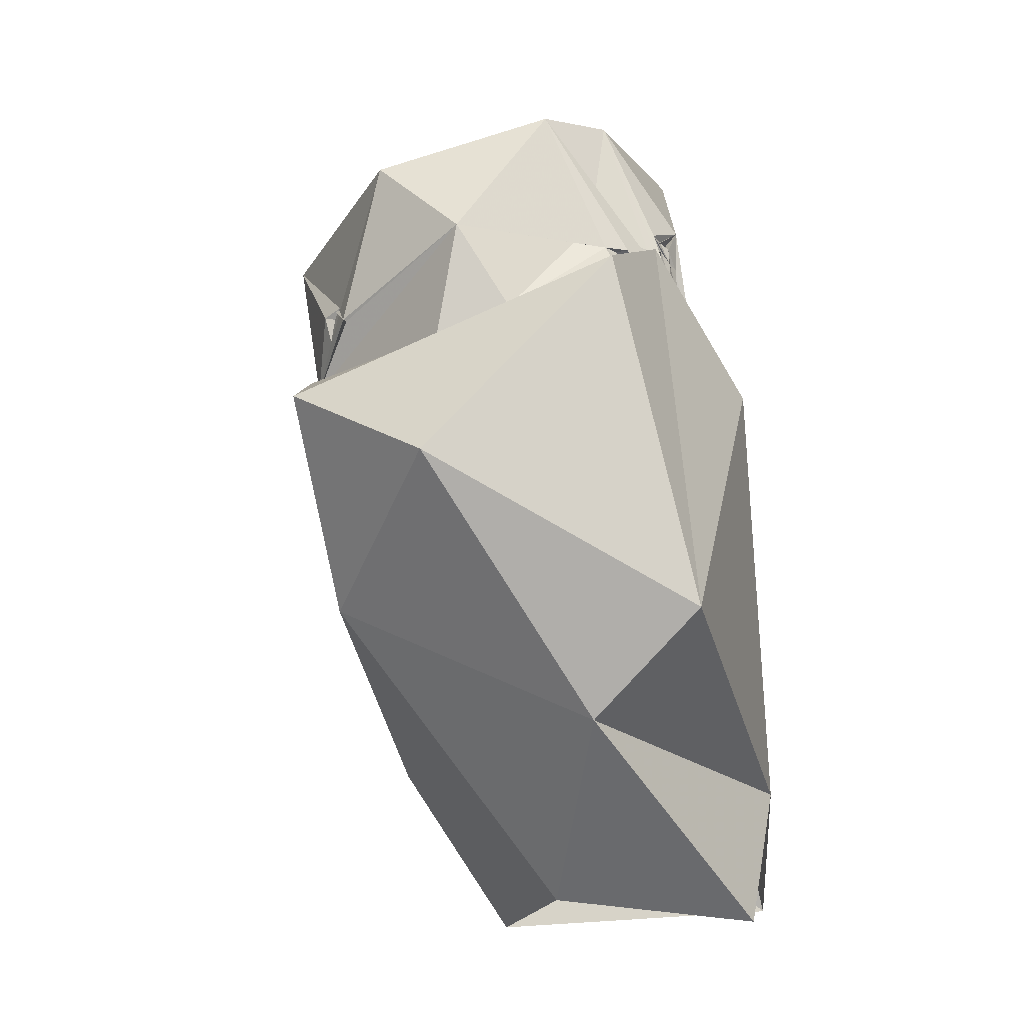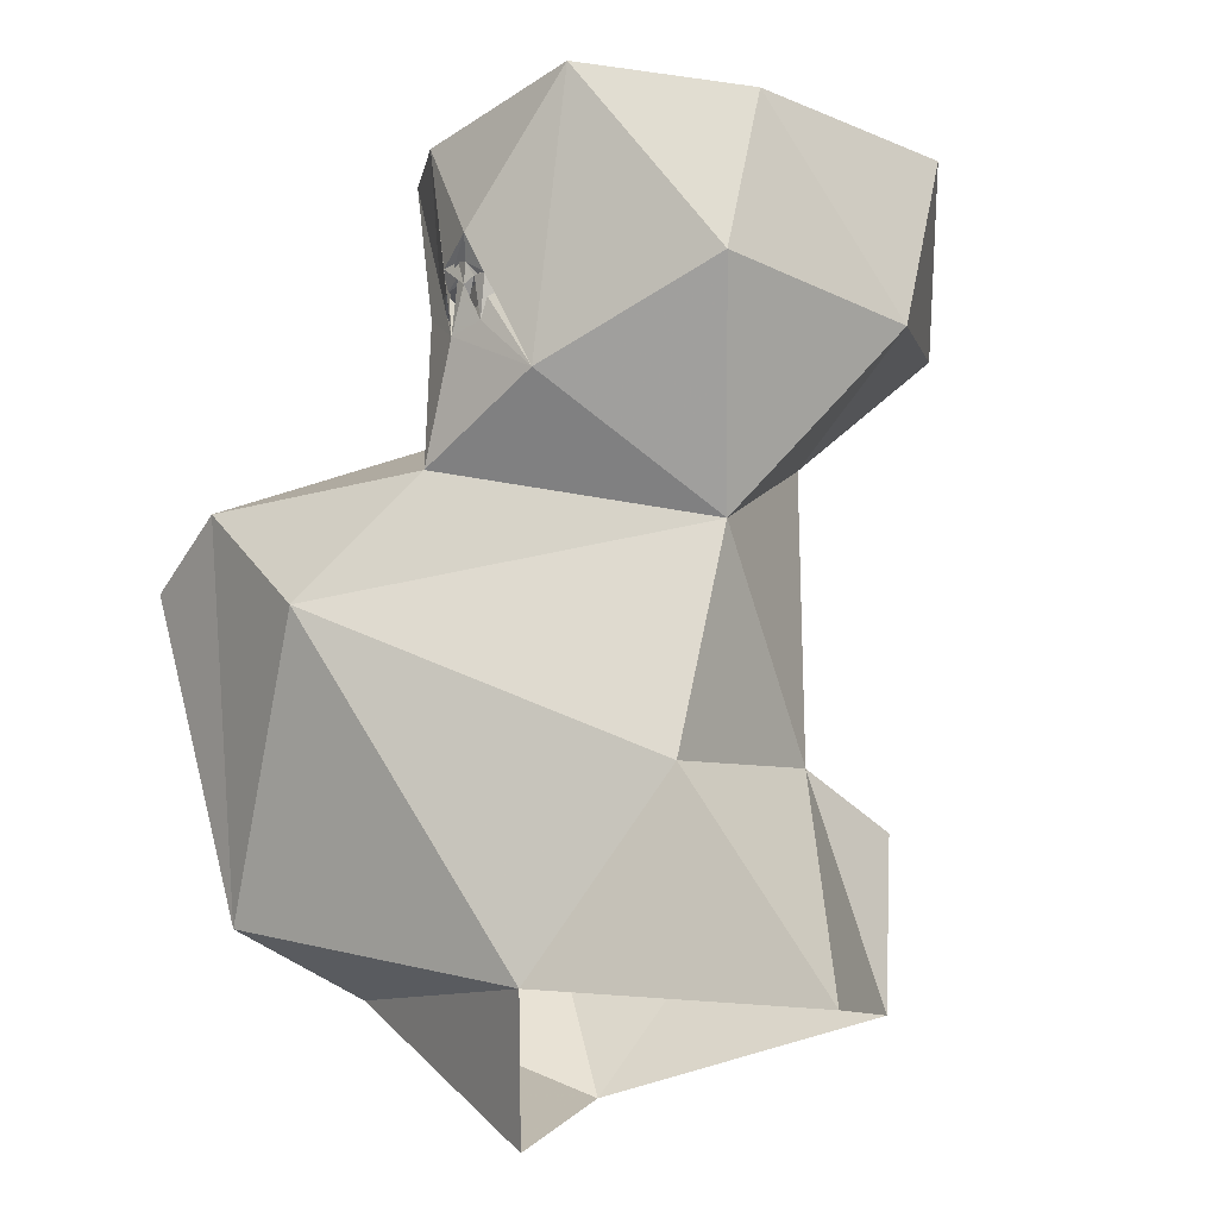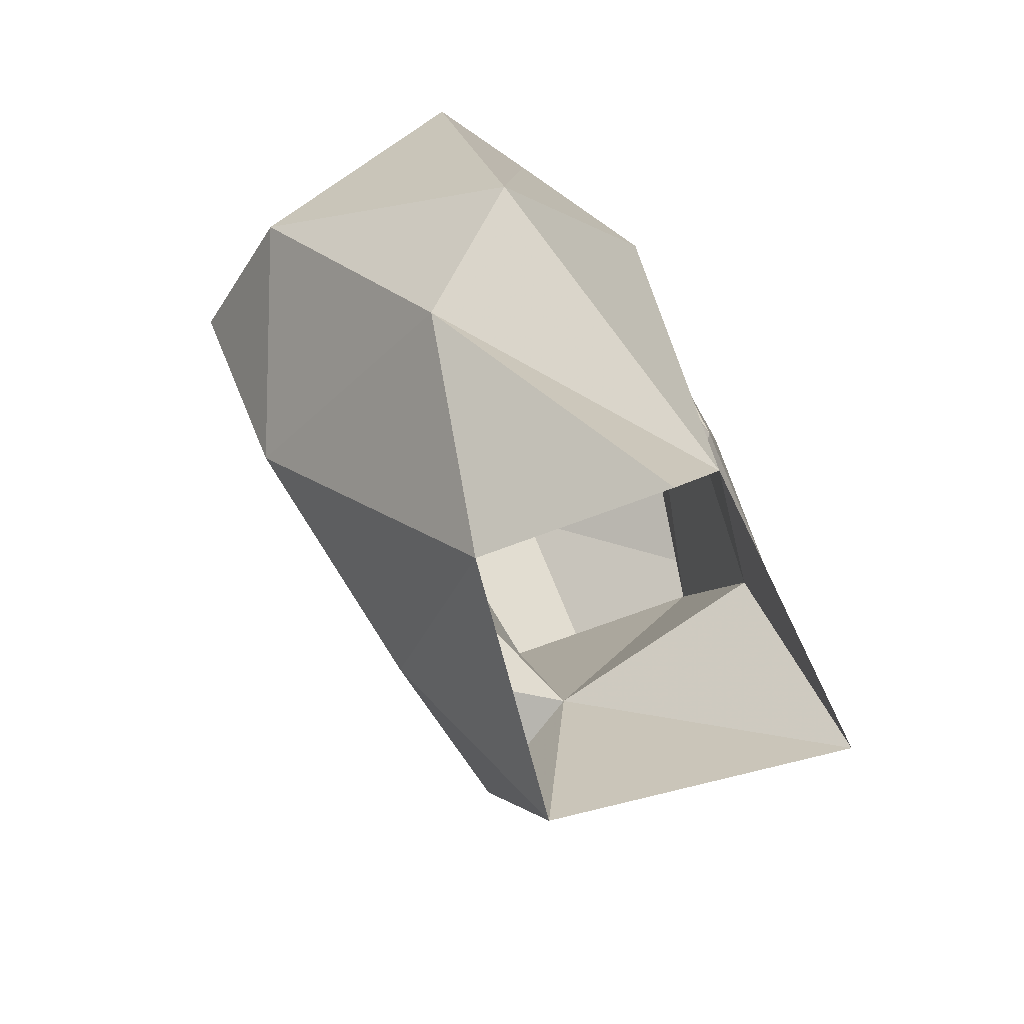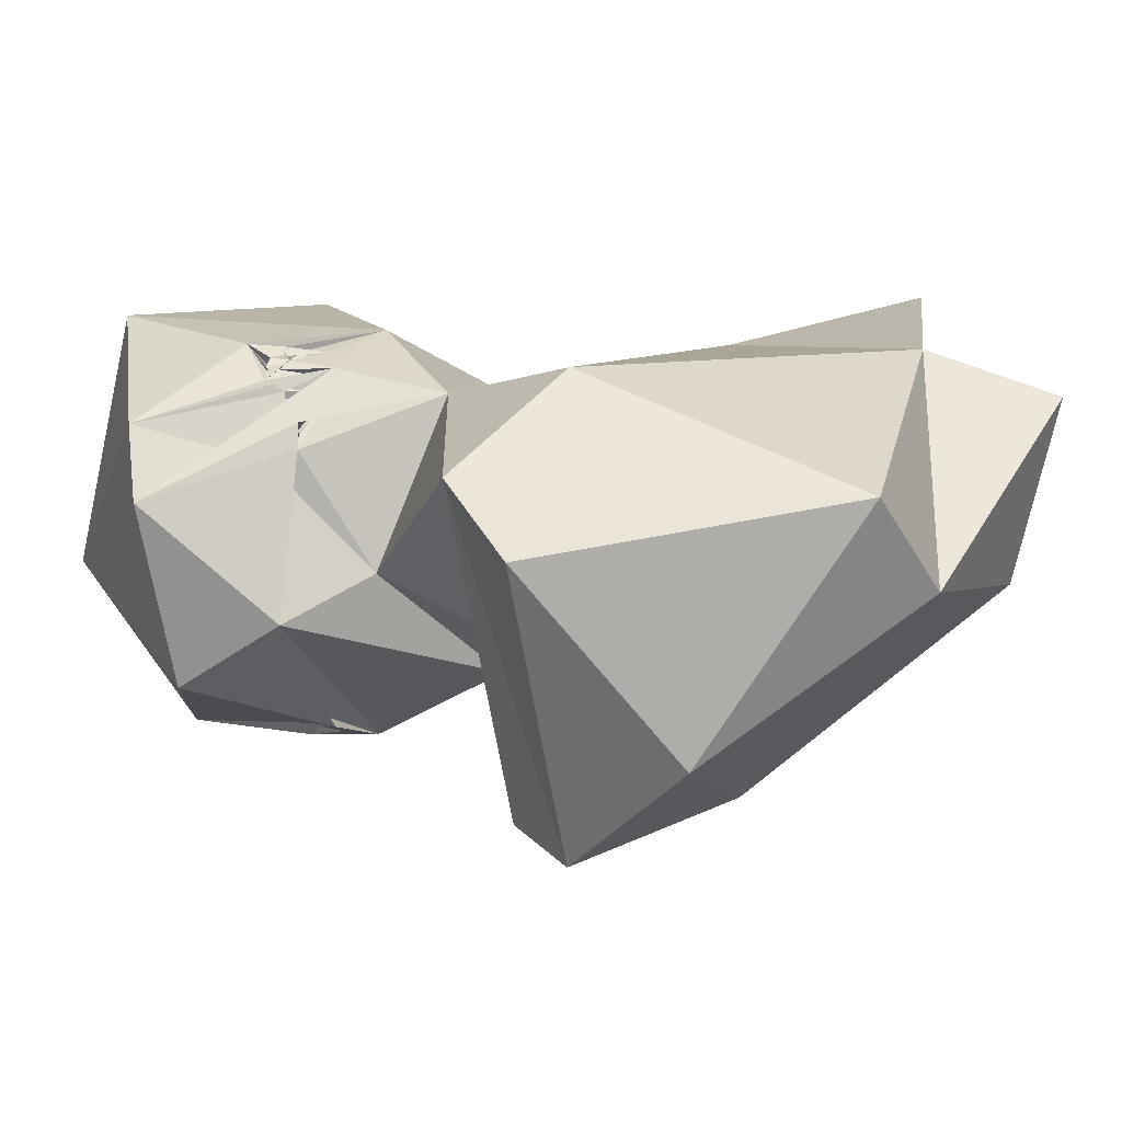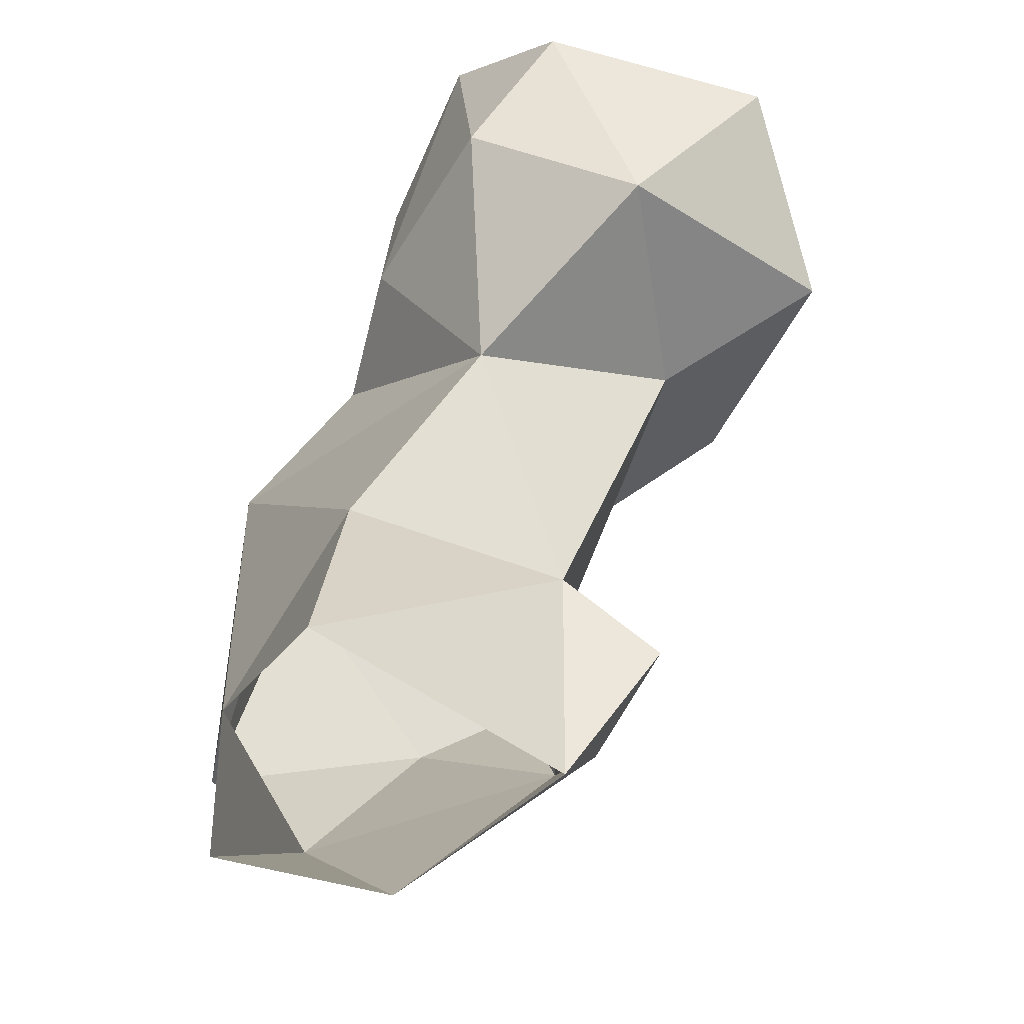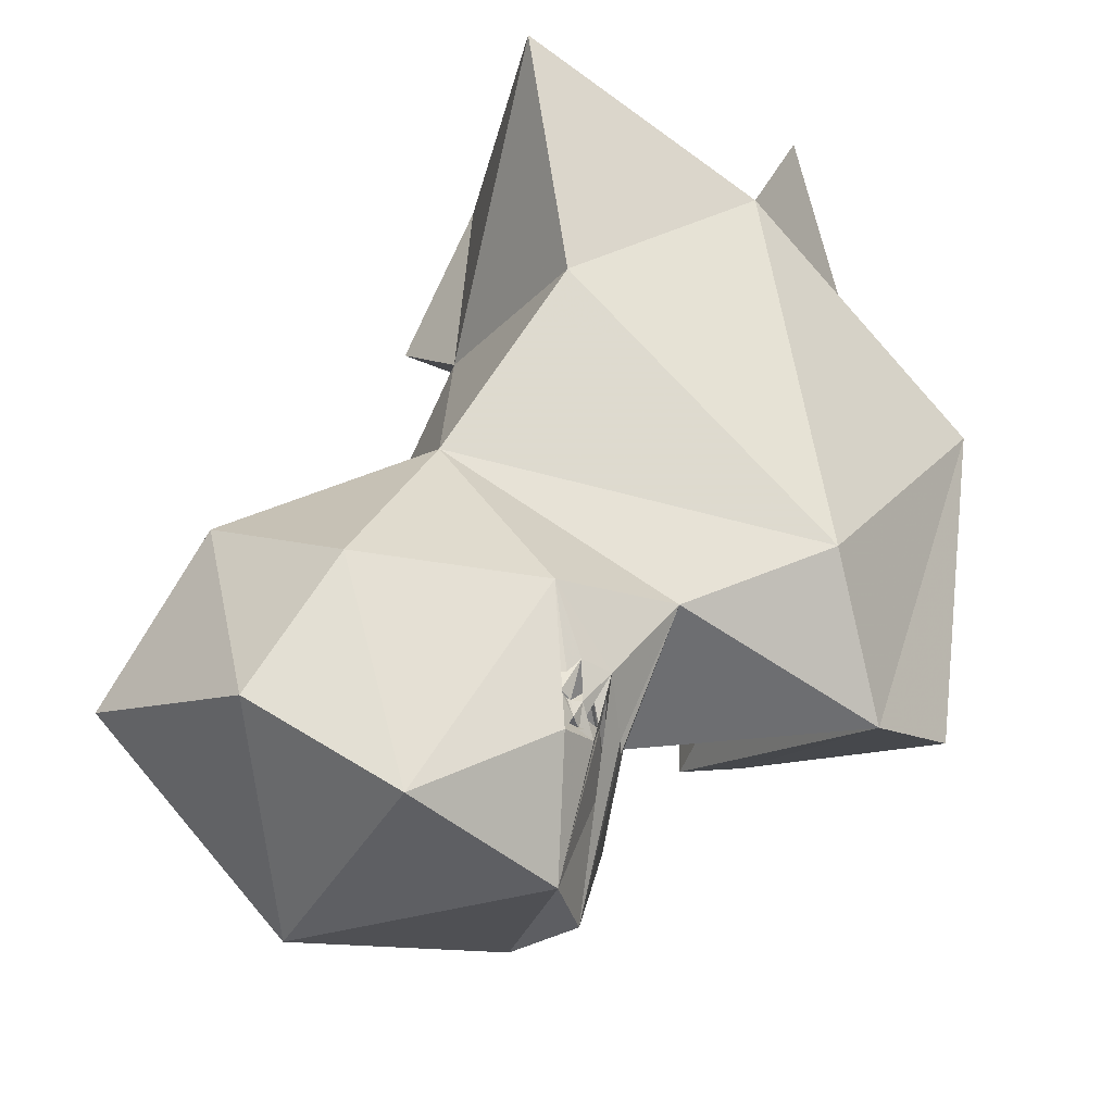
<metadata>
{"format":"obj","ext":"obj","renderer":"f3d","projection":"perspective","resolution":1024,"background":"white","views":[{"elev":-8.8,"azim":66.7,"up":"+Z"},{"elev":79.5,"azim":158.1,"up":"+Y"},{"elev":-61.6,"azim":91.4,"up":"+Z"},{"elev":-8.5,"azim":70.9,"up":"+Y"},{"elev":-46.8,"azim":-140.4,"up":"+Z"},{"elev":54.7,"azim":-0.2,"up":"+Y"}]}
</metadata>
<code>
v 260 165.1 1.198
v 286.7 159.1 4.16
v 294.5 176.7 2.077
v 266.4 193.3 2.899
v 289.5 181.6 14.69
v 258.4 166.9 24.26
v 267.2 150.9 16.88
v 252.7 159.2 16.52
v 303.5 155.3 20.59
v 283 137.6 31.99
v 270.2 185.3 27.21
v 311.8 162.2 30.54
v 267.5 155 33.29
v 302.5 138.3 44.98
v 257.8 180.4 45.76
v 296 175.5 53.82
v 289.2 130.5 51.72
v 247.8 162.2 50.84
v 287.3 149.3 51.85
v 282.3 134.6 54.6
v 280.6 175.7 60.7
v 300.1 163.8 67
v 271.5 150.1 52.21
v 307.8 155.4 63.68
v 253.6 145.2 59.97
v 250.3 191.3 65.25
v 268.9 184.4 63.68
v 275.6 158.8 66.28
v 236.7 181.1 55.69
v 231.4 158 56.83
v 273.4 153.6 75.16
v 226.3 173.1 70.83
v 257.8 145.1 64.83
v 241 147.3 76.49
v 256.8 144.7 67.66
v 258.8 146.5 67.08
v 261.4 145.2 66.54
v 274 178.9 70.33
v 241.6 188.2 78.47
v 264.3 148.3 83
v 273.5 167.3 74.55
v 274.9 170.5 74.01
v 273.6 176.7 70.19
v 256.1 186.9 87.44
v 272.1 178.5 71.69
v 271.2 181.1 70.16
v 269 181.7 71.85
v 273.1 168.5 72.23
v 274.3 171.9 73.78
v 274.9 173.1 73.98
v 272.9 176.5 74.85
v 268.6 179.6 75.21
v 269.3 181.8 73.92
v 270.2 180.6 74.28
v 271.3 180 74.06
v 269.7 181.7 77.97
v 273.2 169.4 76.5
v 271 165.1 88.95
v 269.1 173.1 89.25
v 271.5 178.9 75.19
v 272.3 177.6 76.74
v 270.5 180.3 75.84
v 243.9 163.3 89.43
v 271 179 76.42
f 40 58 59
f 40 59 63
f 32 34 63
f 32 63 39
f 44 59 56
f 57 59 58
f 31 42 58
f 53 56 62
f 55 62 64
f 55 61 60
f 56 61 64
f 52 60 64
f 51 60 61
f 38 57 58
f 42 50 58
f 31 41 57
f 52 64 62
f 27 44 56
f 47 53 62
f 47 62 54
f 27 53 52
f 38 60 45
f 34 40 63
f 45 60 54
f 41 52 51
f 41 47 52
f 38 61 59
f 43 59 51
f 52 53 54
f 38 43 57
f 42 49 50
f 42 57 48
f 6 7 13
f 27 54 46
f 41 43 45
f 46 53 47
f 10 20 19
f 43 51 45
f 21 38 50
f 55 64 61
f 41 45 46
f 51 56 64
f 28 41 31
f 41 48 43
f 46 54 53
f 21 43 42
f 2 3 9
f 12 16 22
f 26 44 27
f 31 40 37
f 54 62 55
f 45 55 46
f 41 46 47
f 51 59 57
f 33 40 34
f 21 27 38
f 31 35 36
f 3 5 9
f 48 57 49
f 51 64 60
f 21 42 28
f 31 34 35
f 6 13 18
f 41 42 48
f 9 12 14
f 30 34 32
f 33 36 35
f 26 29 39
f 51 52 56
f 38 58 50
f 25 36 37
f 25 37 33
f 33 37 40
f 25 35 34
f 38 55 60
f 27 47 54
f 25 34 30
f 25 33 35
f 16 21 22
f 43 50 57
f 1 6 4
f 17 24 22
f 17 22 20
f 25 31 36
f 27 46 38
f 38 59 43
f 29 32 39
f 23 28 31
f 38 51 61
f 11 15 16
f 29 30 32
f 49 57 50
f 19 20 22
f 1 2 7
f 23 31 25
f 34 37 36
f 18 30 29
f 15 26 27
f 15 27 21
f 19 28 23
f 33 34 36
f 15 29 26
f 38 45 51
f 12 24 14
f 13 23 18
f 31 58 40
f 13 19 23
f 15 21 16
f 44 63 59
f 21 28 22
f 52 62 56
f 43 48 49
f 10 19 13
f 4 6 11
f 42 43 49
f 18 23 25
f 6 18 15
f 41 51 57
f 2 9 10
f 45 54 55
f 12 22 24
f 10 14 17
f 5 16 12
f 31 37 34
f 27 52 47
f 7 10 13
f 56 59 61
f 6 15 11
f 38 46 55
f 5 11 16
f 18 25 30
f 5 12 9
f 6 8 7
f 31 57 42
f 2 10 7
f 39 63 44
f 26 39 44
f 1 8 6
f 21 50 43
f 4 11 5
f 10 17 20
f 14 24 17
f 27 56 53
f 28 42 41
f 52 54 60
f 1 7 8
f 9 14 10
f 19 22 28
f 15 18 29

</code>
